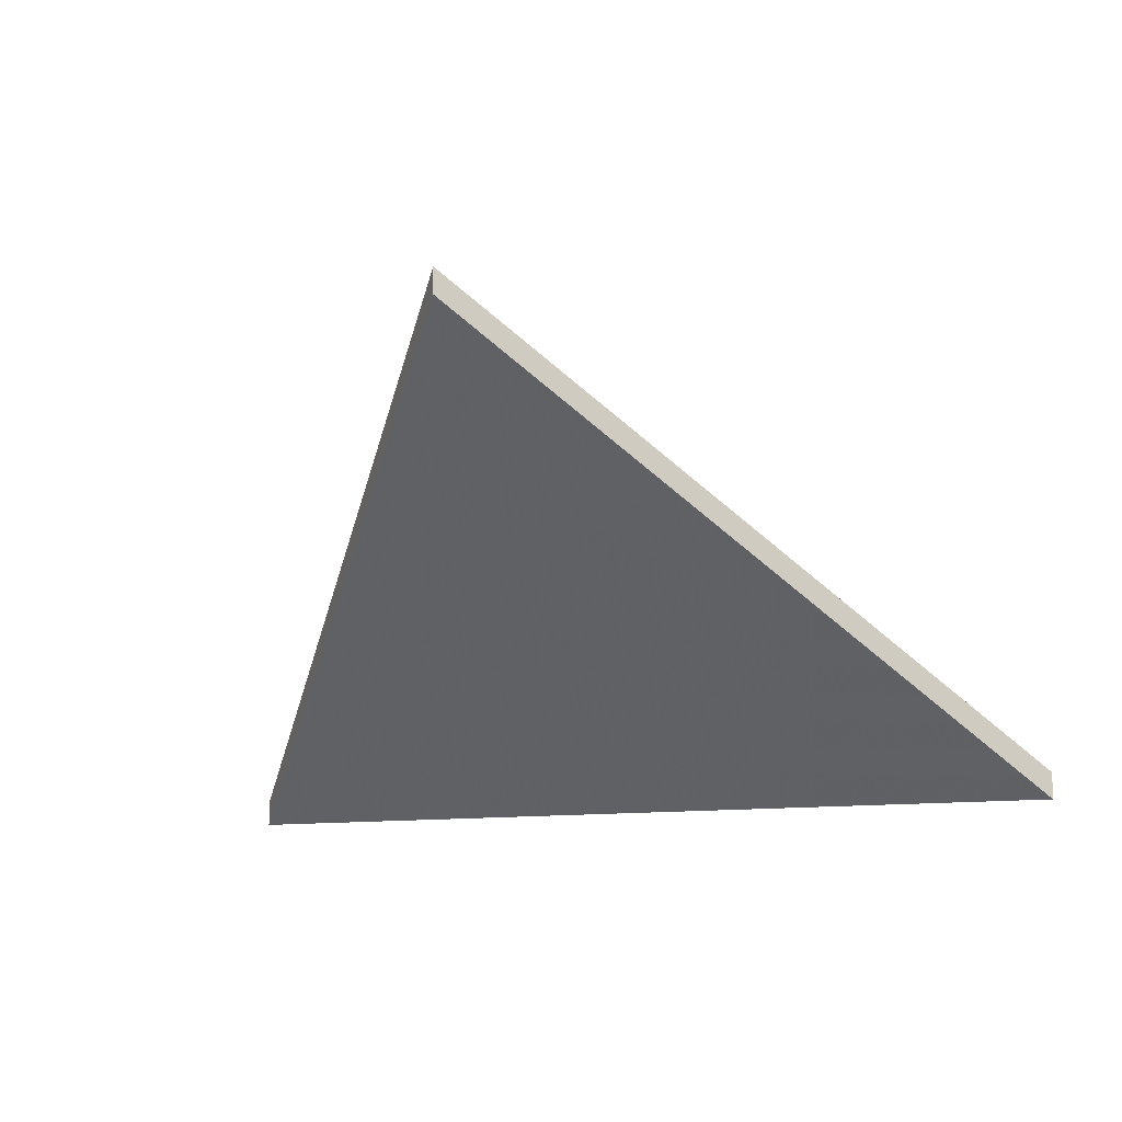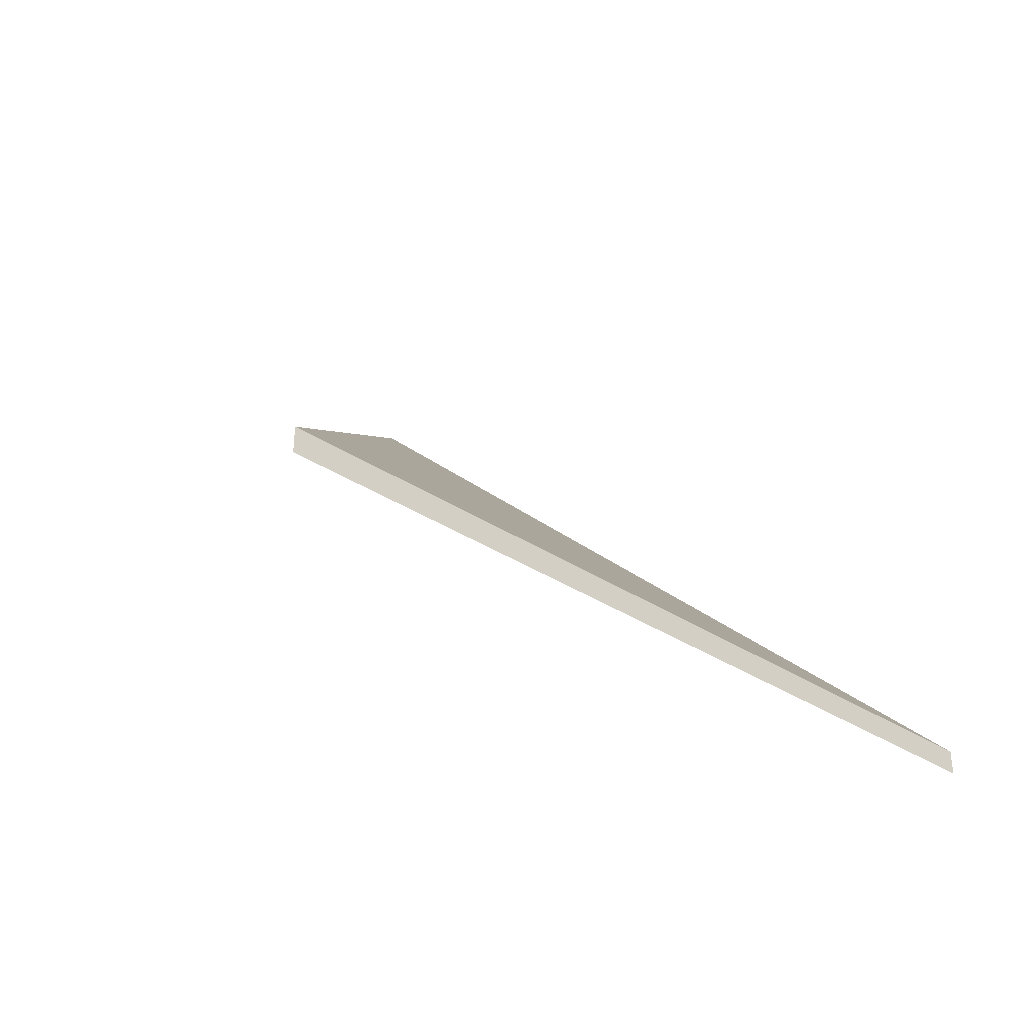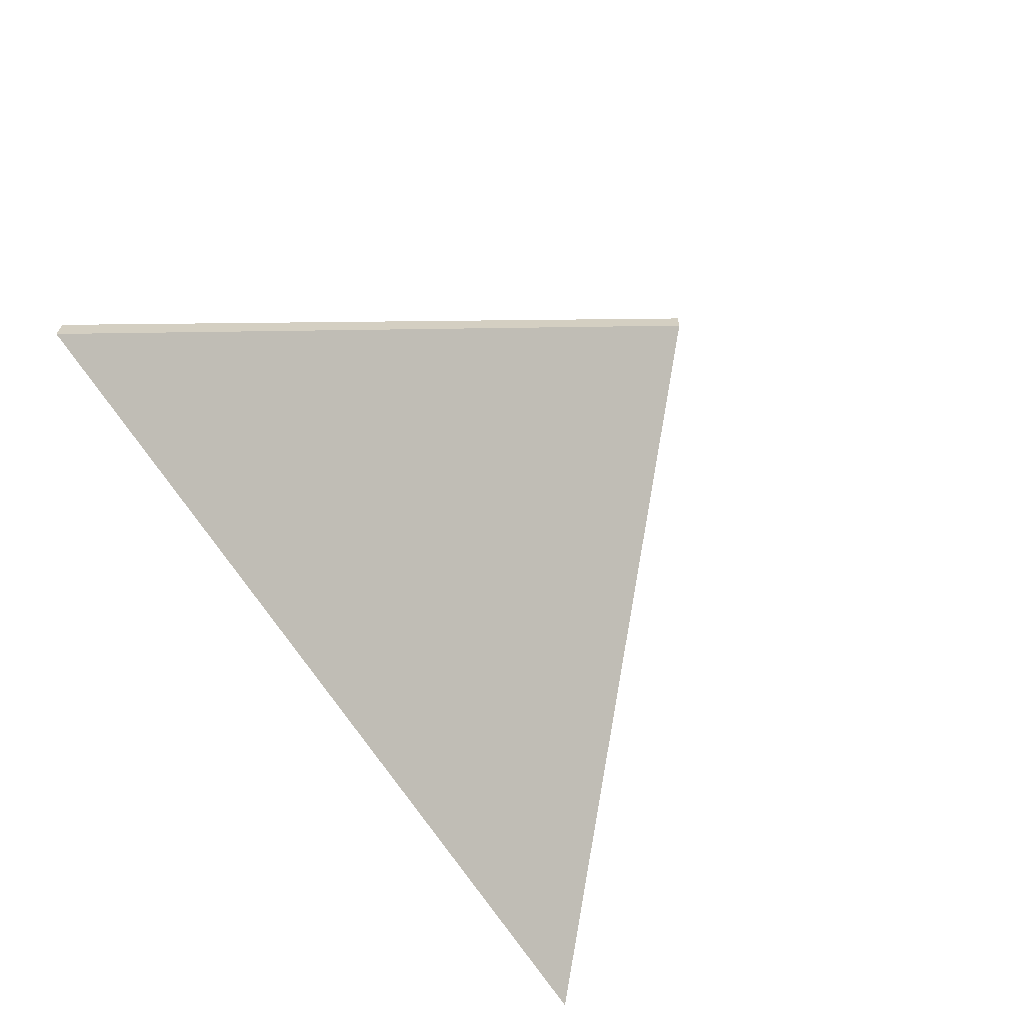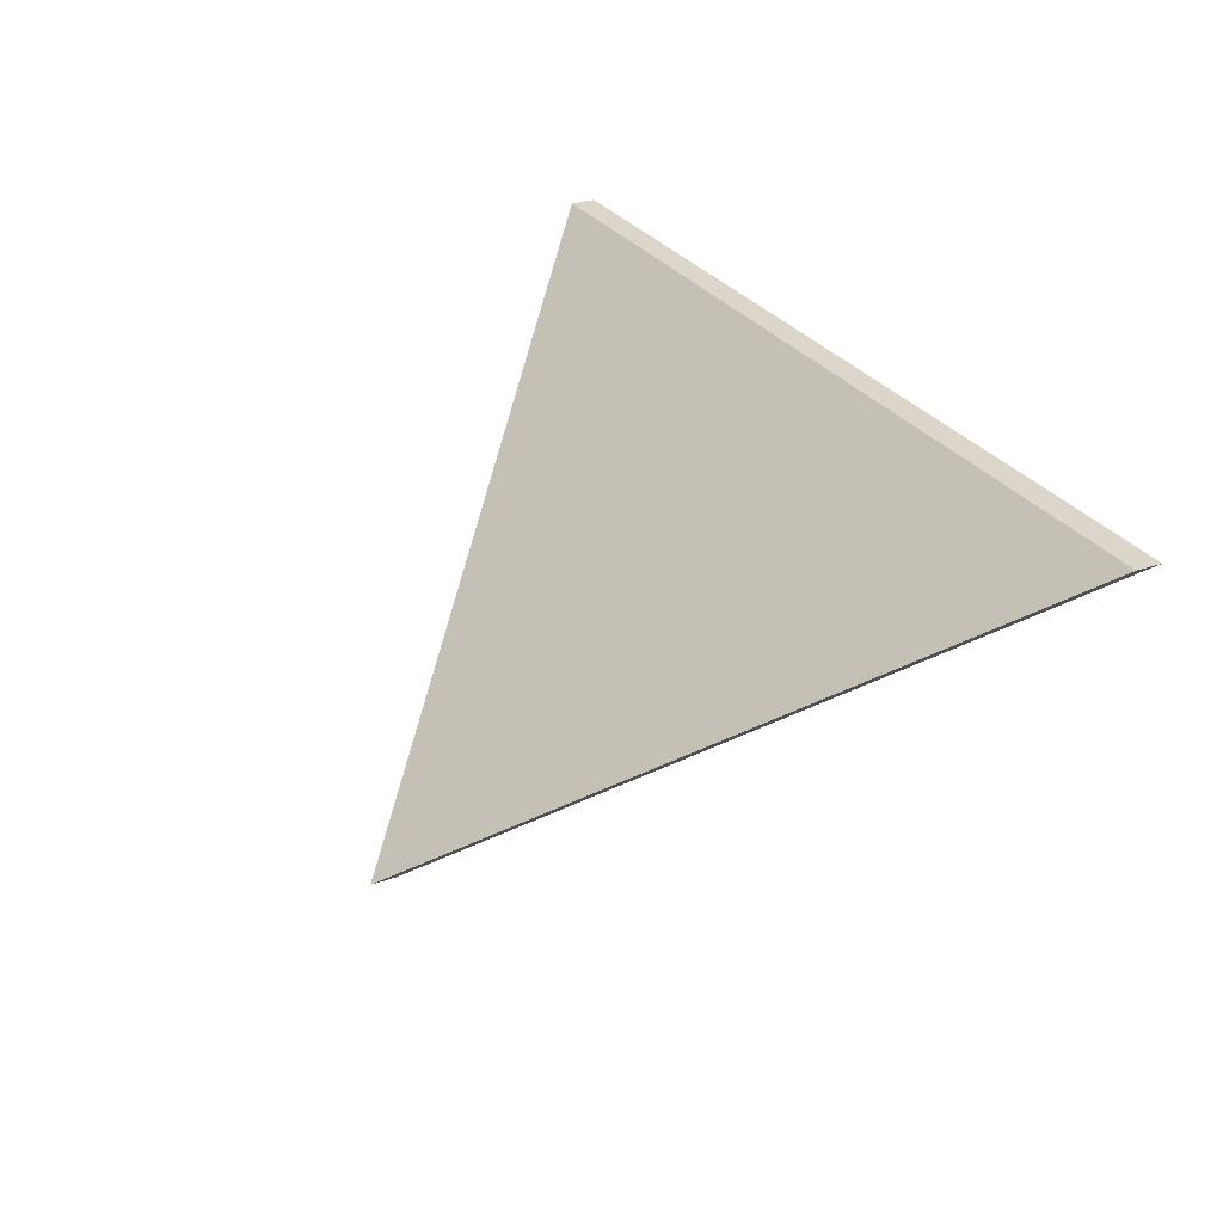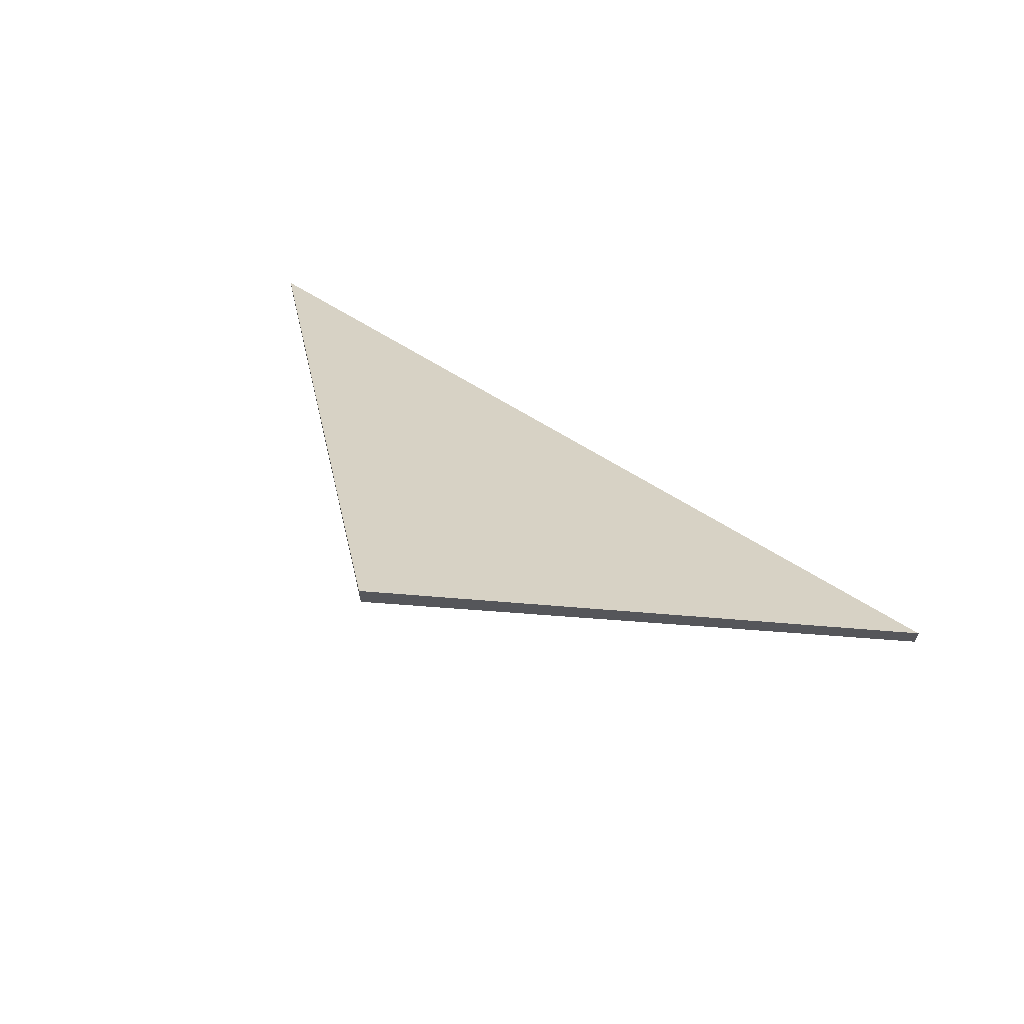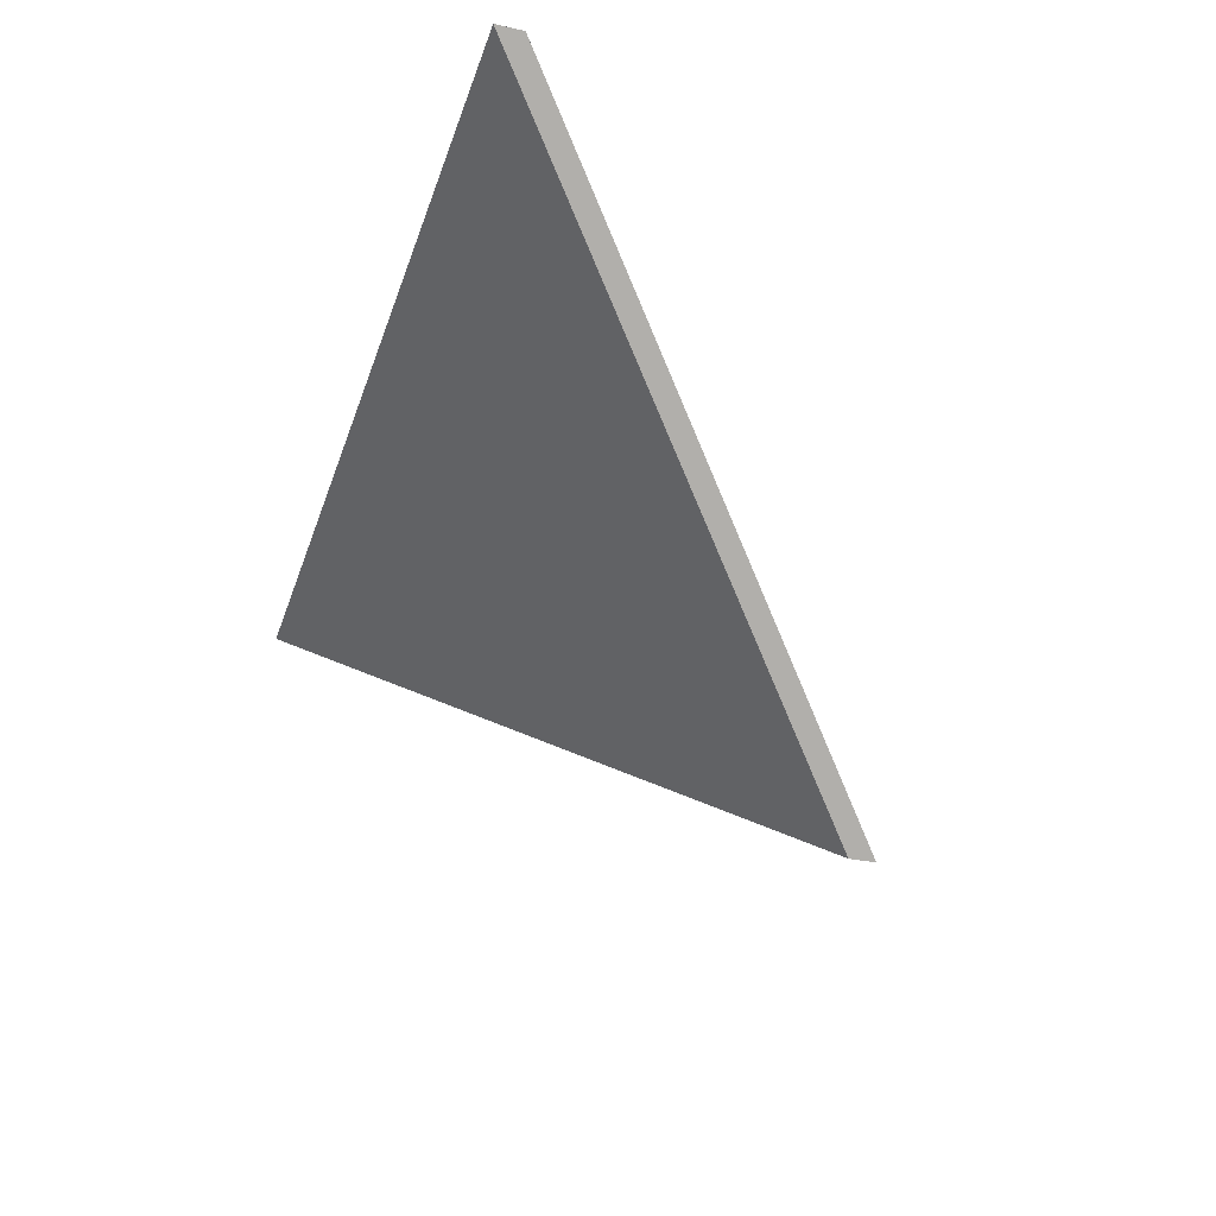
<metadata>
{"format":"obj","ext":"obj","renderer":"f3d","projection":"perspective","resolution":1024,"background":"white","views":[{"elev":-10.7,"azim":-159.3,"up":"+Y"},{"elev":-33.7,"azim":-46.4,"up":"+Y"},{"elev":-66.2,"azim":118.0,"up":"+Y"},{"elev":26.0,"azim":-119.9,"up":"+Z"},{"elev":64.8,"azim":-151.8,"up":"+Y"},{"elev":-30.8,"azim":72.5,"up":"+Z"}]}
</metadata>
<code>
v -5.976 0.1504 -4.316
v -5.887 0.1504 -4.31
v -5.928 0.1948 -4.357
v -5.976 0.1478 -4.316
v -5.928 0.1922 -4.357
v -5.887 0.1478 -4.31
v -5.928 0.1922 -4.357
v -5.976 0.1478 -4.316
v -5.976 0.1504 -4.316
v -5.928 0.1948 -4.357
v -5.887 0.1478 -4.31
v -5.928 0.1922 -4.357
v -5.928 0.1948 -4.357
v -5.887 0.1504 -4.31
v -5.976 0.1478 -4.316
v -5.887 0.1478 -4.31
v -5.887 0.1504 -4.31
v -5.976 0.1504 -4.316
f 1 2 3
f 4 5 6
f 7 8 9
f 7 9 10
f 11 12 13
f 11 13 14
f 15 16 17
f 15 17 18

</code>
